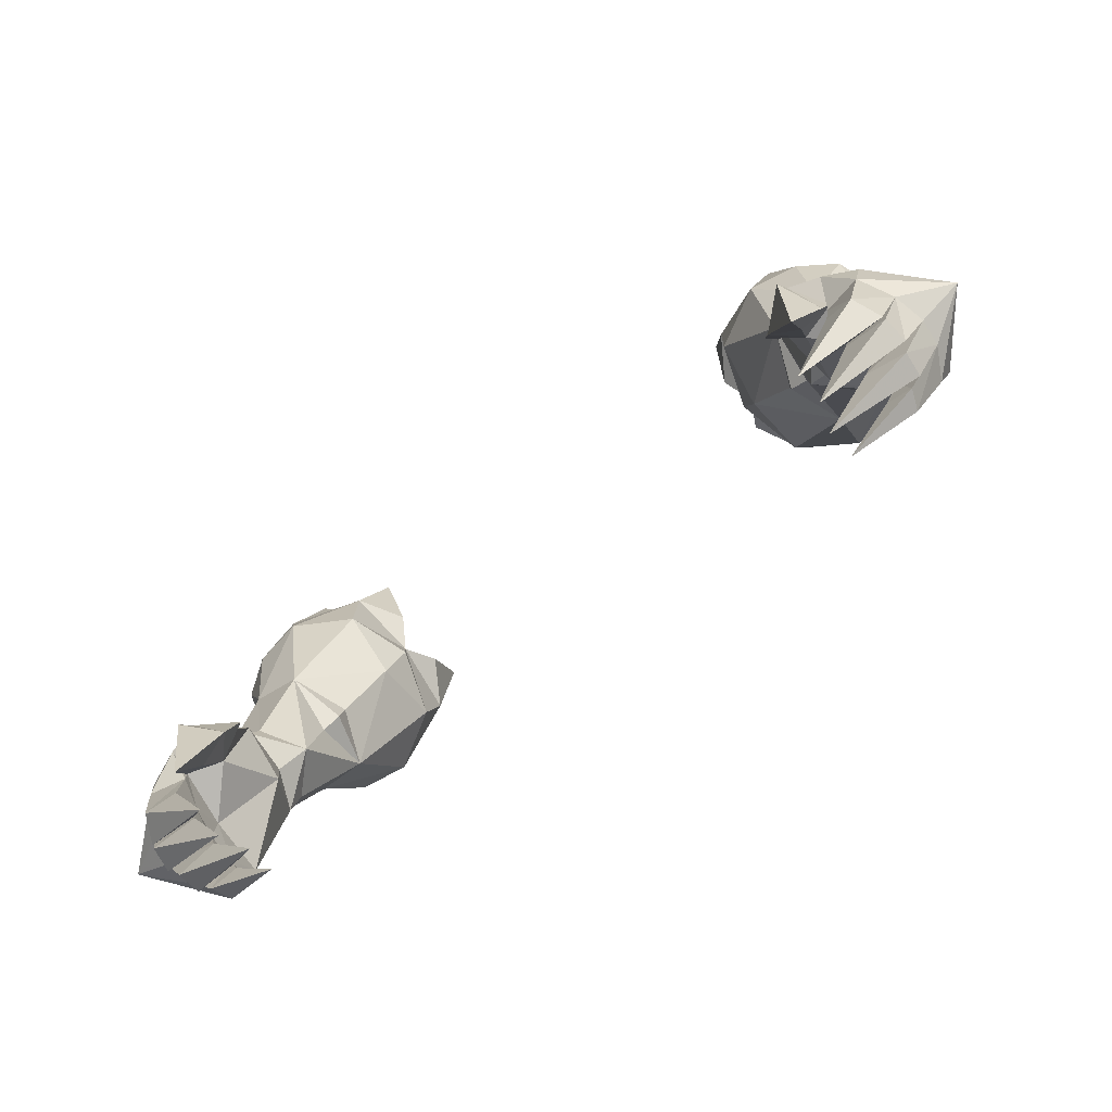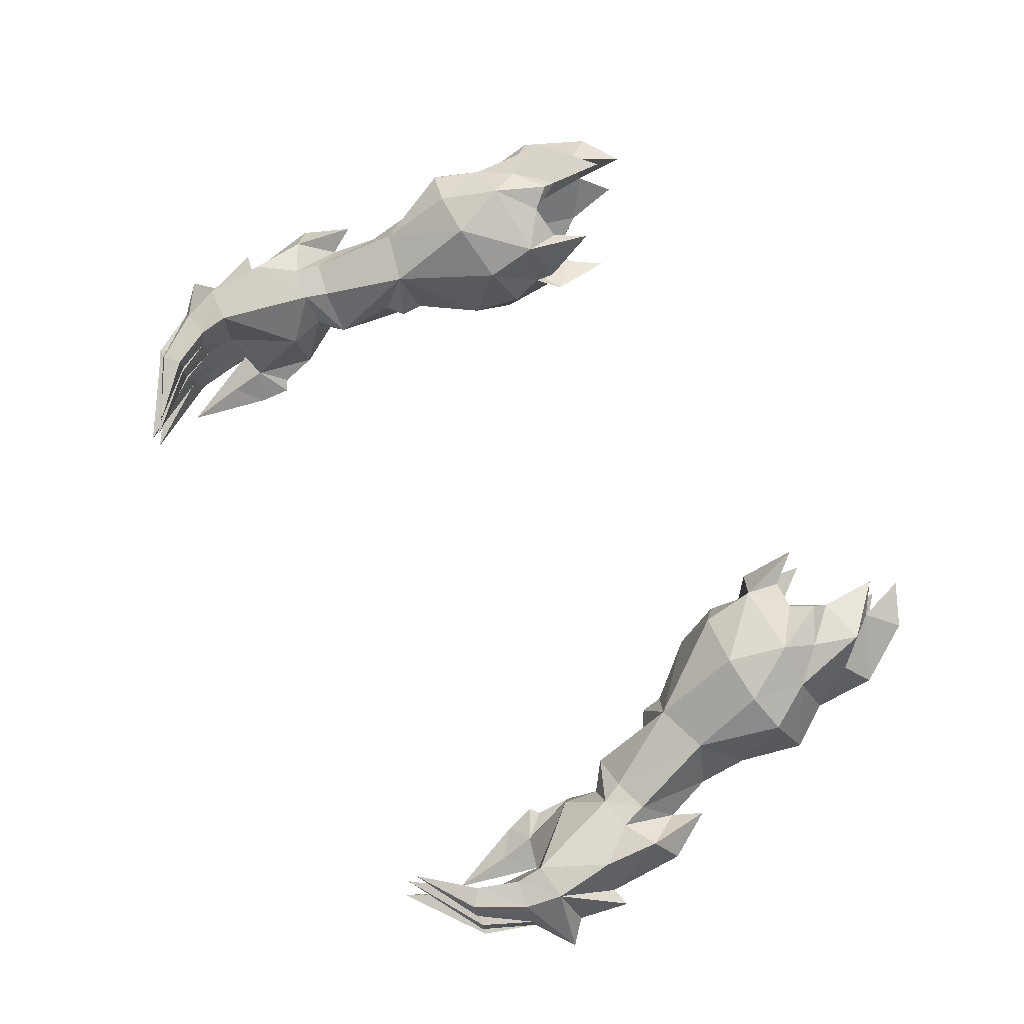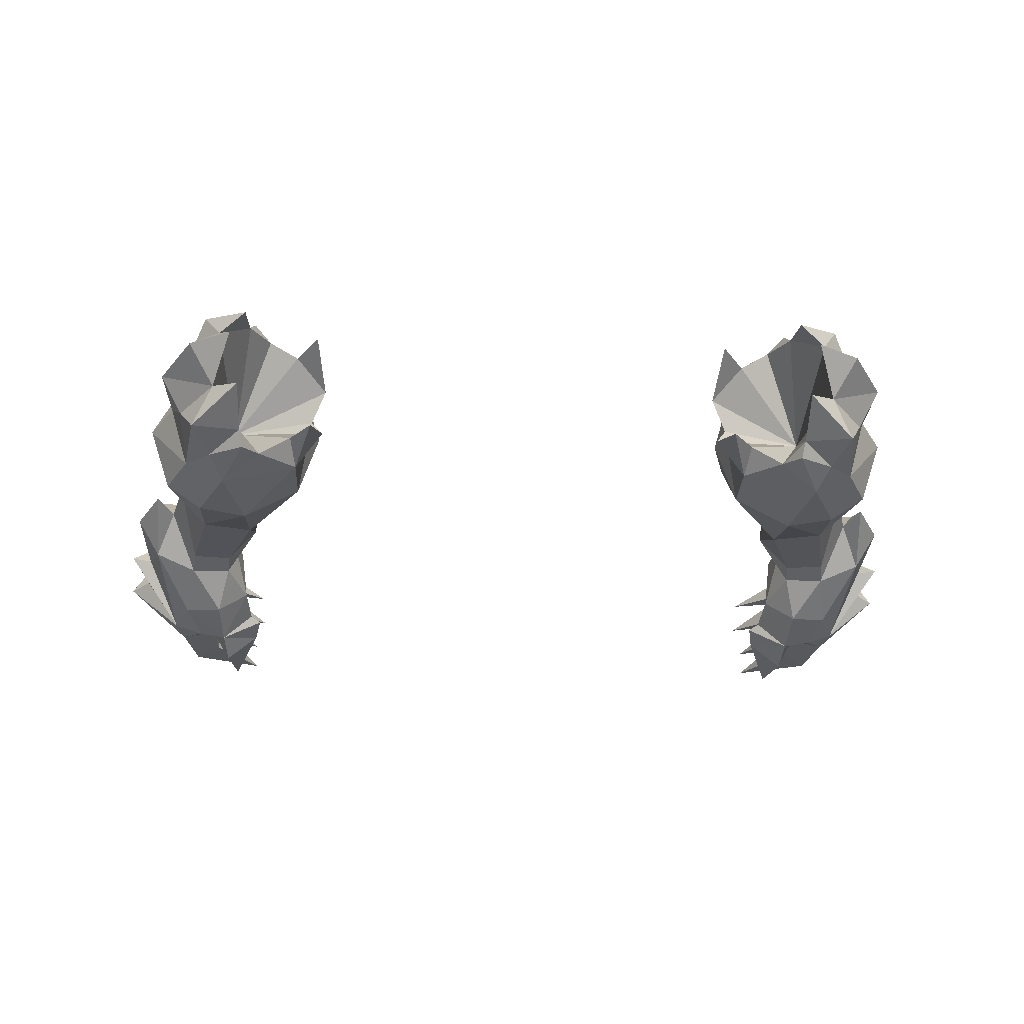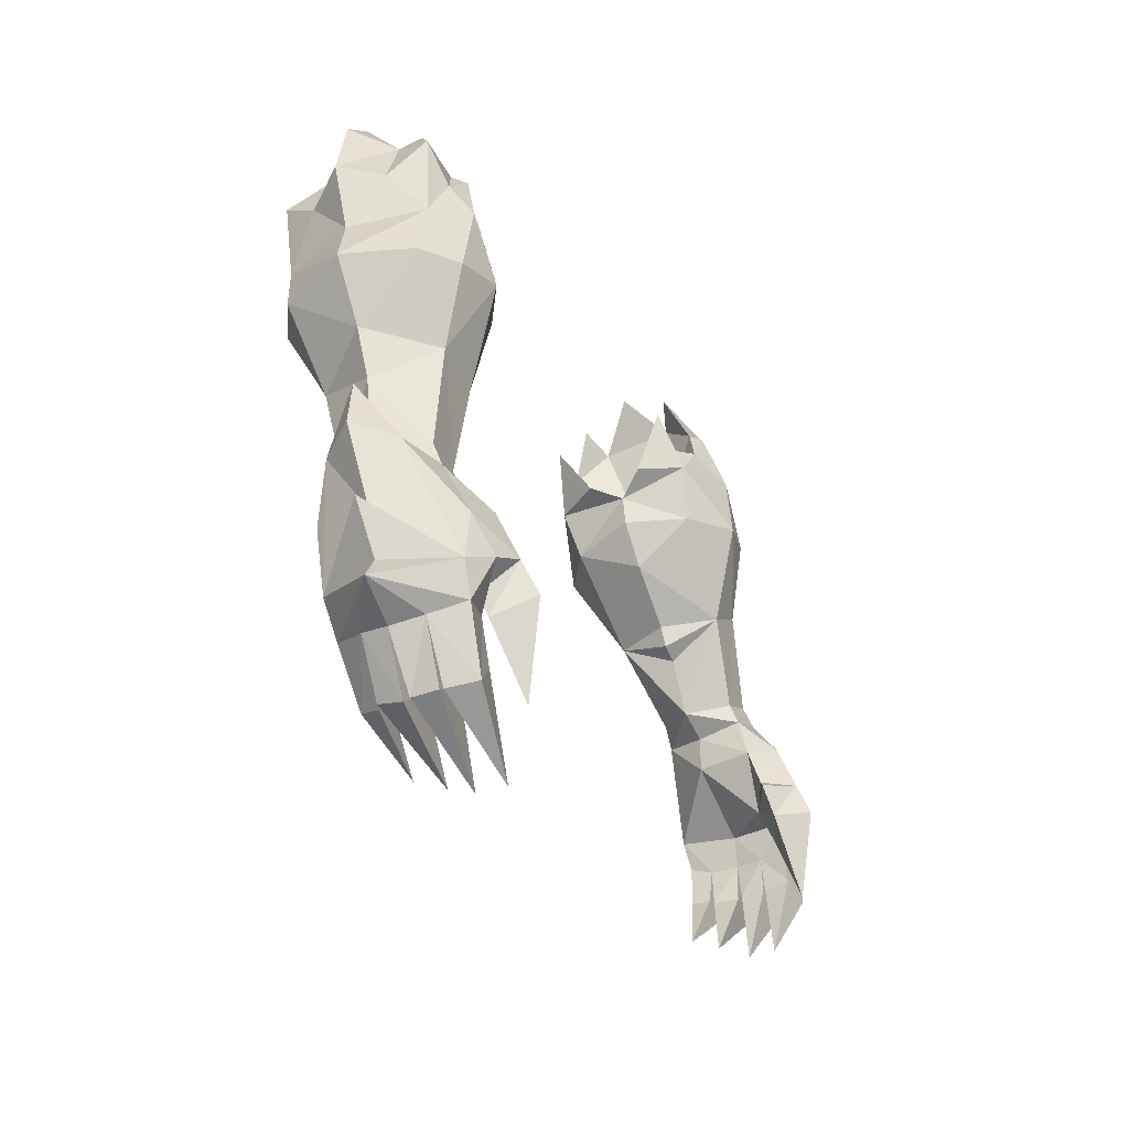
<metadata>
{"format":"obj","ext":"obj","renderer":"f3d","projection":"perspective","resolution":1024,"background":"white","views":[{"elev":-70.6,"azim":37.5,"up":"+Z"},{"elev":73.5,"azim":-120.1,"up":"+Y"},{"elev":-22.3,"azim":-2.8,"up":"+Y"},{"elev":-22.1,"azim":-66.1,"up":"+Z"}]}
</metadata>
<code>
g demon_glove_female_105550
v 11.68 -2.057 56.12
v 12.91 -1.225 56.16
v 12.07 -1.08 57.93
v 10.68 -1.901 58.35
v 10.91 0.5398 61.02
v 12.19 0.2555 59.33
v 12.91 1.565 59.56
v 11.73 1.882 61.61
v 13.63 0.9503 56.1
v 12.75 1.222 57.5
v 10.13 -1.597 52.84
v 10.02 0.08322 51.43
v 10.21 -0.2932 49.44
v 11.18 -1.631 49.86
v 11.76 0.8787 48.68
v 12.9 1.038 48.85
v 13.83 1.108 47.57
v 12.66 0.8144 45.36
v 10.61 -2.454 47.83
v 10.48 -2.947 46.63
v 11.55 -3.903 46.69
v 11.66 -3.192 48.12
v 12.3 -3.003 45.59
v 12.1 -3.231 44.95
v 11.29 -3.179 44.56
v 11.19 -2.597 45.76
v 13.93 0.7707 45.48
v 13.62 0.4484 44.21
v 12.65 0.5286 44.37
v 10.36 -3.44 45.36
v 11.44 -4.441 45.63
v 10.14 -3.127 46.41
v 12.2 -3.077 44.98
v 12.1 -3.279 43.48
v 13 -3.502 42.85
v 13.38 -3.331 44.97
v 12.32 -2.229 44.37
v 12.12 -2.418 43.2
v 12.1 -3.279 43.48
v 12.2 -3.077 44.98
v 13.98 -2.338 44.51
v 13.41 -2.613 42.61
v 12.12 -2.418 43.2
v 12.32 -2.229 44.37
v 13.45 -2.519 42.6
v 13.54 -1.706 42.45
v 14.22 -1.364 44.25
v 12.07 -2.369 43.18
v 12.64 0.2136 42.53
v 12.08 0.3009 42.97
v 14.14 -0.5351 44.2
v 12.9 -0.458 42.48
v 12.54 -0.2902 44.16
v 12.07 -0.3582 43.01
v 12.54 -0.2902 44.16
v 12.07 -0.3582 43.01
v 10.36 -3.44 45.36
v 10.14 -3.127 46.41
v 12.11 -1.553 43.06
v 12.51 -1.29 44.24
v 12.11 -1.553 43.06
v 12.07 -2.369 43.18
v 12.51 -1.29 44.24
v 13.36 -1.413 42.44
v 13.28 -0.6081 42.49
v 12.08 -1.422 42.98
v 12 -0.5528 42.9
v 12.08 -1.422 42.98
v 12 -0.5528 42.9
v 10.61 -2.454 47.83
v 10.89 -0.581 47.51
v 10.48 -2.947 46.63
v 12.5 -1.672 50.16
v 11.25 -1.915 49.22
v 12.61 -2.008 49.41
v 12.65 1.077 49.74
v 12.9 1.038 48.85
v 11.76 0.8787 48.68
v 11.45 0.9472 49.44
v 11.57 3.713 54.98
v 10.55 4.298 56.84
v 11.97 3.458 56.83
v 12.82 3.009 55.33
v 10.86 2.906 60.46
v 12.14 2.676 58.75
v 10.09 2.019 52.13
v -11.69 -2.057 56.12
v -10.69 -1.901 58.35
v -12.08 -1.08 57.93
v -12.92 -1.225 56.16
v -10.92 0.5398 61.02
v -11.74 1.882 61.61
v -12.92 1.565 59.56
v -12.2 0.2555 59.33
v -13.65 0.9503 56.1
v -12.76 1.222 57.5
v -10.14 -1.597 52.84
v -11.19 -1.631 49.86
v -10.22 -0.2933 49.44
v -10.03 0.0832 51.43
v -11.77 0.8787 48.68
v -12.67 0.8144 45.36
v -13.84 1.108 47.57
v -12.91 1.038 48.85
v -10.62 -2.454 47.83
v -11.67 -3.192 48.12
v -11.56 -3.903 46.69
v -10.49 -2.947 46.63
v -12.31 -3.003 45.59
v -11.2 -2.597 45.76
v -11.3 -3.179 44.56
v -12.11 -3.231 44.95
v -13.94 0.7706 45.48
v -12.66 0.5286 44.37
v -13.63 0.4484 44.21
v -10.37 -3.44 45.36
v -10.15 -3.127 46.41
v -11.45 -4.441 45.63
v -12.21 -3.077 44.98
v -13.39 -3.331 44.97
v -13.01 -3.502 42.85
v -12.11 -3.279 43.48
v -12.33 -2.229 44.37
v -12.21 -3.077 44.98
v -12.11 -3.279 43.48
v -12.13 -2.418 43.2
v -13.99 -2.338 44.51
v -12.33 -2.229 44.37
v -12.13 -2.418 43.2
v -13.42 -2.613 42.61
v -14.23 -1.364 44.25
v -13.55 -1.706 42.45
v -13.46 -2.519 42.6
v -12.08 -2.369 43.18
v -12.09 0.3009 42.97
v -12.65 0.2136 42.53
v -14.15 -0.5351 44.2
v -12.91 -0.4581 42.48
v -12.55 -0.2902 44.16
v -12.08 -0.3583 43.01
v -12.55 -0.2902 44.16
v -12.08 -0.3583 43.01
v -10.37 -3.44 45.36
v -10.15 -3.127 46.41
v -12.52 -1.29 44.24
v -12.12 -1.553 43.06
v -12.12 -1.553 43.06
v -12.52 -1.29 44.24
v -12.08 -2.369 43.18
v -13.29 -0.6081 42.49
v -13.37 -1.413 42.44
v -12.09 -1.422 42.98
v -12.09 -1.422 42.98
v -12.01 -0.5528 42.9
v -12.01 -0.5528 42.9
v -10.62 -2.454 47.83
v -10.49 -2.947 46.63
v -10.9 -0.581 47.51
v -12.51 -1.672 50.16
v -12.62 -2.008 49.41
v -11.26 -1.915 49.22
v -12.66 1.077 49.74
v -11.46 0.9472 49.44
v -11.77 0.8787 48.68
v -12.91 1.038 48.85
v -11.58 3.713 54.98
v -12.83 3.009 55.33
v -11.98 3.458 56.84
v -10.56 4.298 56.85
v -10.87 2.906 60.46
v -12.15 2.676 58.75
v -10.1 2.019 52.13
v 9.366 0.2663 52.56
v 7.928 0.509 54.42
v 7.434 0.819 56
v 8.133 -1.295 56.07
v 7.67 1.016 57.08
v 13 0.5691 54
v 10.03 -2.352 56.15
v 9.433 0.1265 51.82
v 9.356 -1.177 59.16
v 9.889 -1.285 59.95
v 13.38 -0.1522 50.74
v 12.91 0.2381 52.34
v 11.79 -1.613 53.41
v 8.29 -0.483 59.03
v 7.525 -0.4628 60.11
v 8.121 -1.208 58.1
v 11.61 -0.7752 60.57
v 9.974 0.2627 61.89
v 11.12 -0.4812 48.72
v 12.53 -3.651 46.43
v 12.3 -3.003 45.59
v 13.57 -3.228 46.11
v 14.03 -1.477 49.73
v 12.96 -3.088 47.68
v 12.61 -2.008 49.41
v 11.25 -1.915 49.22
v 11.25 -1.915 49.22
v 11.12 -0.4812 48.72
v 12.1 -3.231 44.95
v 13.62 0.4484 44.21
v 15.62 -1.407 45.16
v 14.14 -0.5351 44.2
v 12.53 -1.182 45.33
v 14.03 0.7903 49.5
v 13.9 0.1193 51.71
v 13.38 -0.1522 50.74
v 13.38 -0.1522 50.74
v 11.31 -4.048 42.59
v 11.31 -4.048 42.59
v 15.32 -0.8674 47.62
v 14.63 -0.9166 47.45
v 13.57 -3.228 46.11
v 14.63 -0.9166 47.45
v 13.38 -3.331 44.97
v 10.66 -3.183 40.66
v 10.66 -3.183 40.66
v 10.72 -2.256 40.55
v 10.72 -2.256 40.55
v 10.48 -0.2533 41.21
v 14.88 -1.28 45.87
v 14.22 -1.364 44.25
v 13.93 0.7707 45.48
v 13.98 -2.338 44.51
v 10.39 -1.266 40.87
v 10.39 -1.266 40.87
v 14.79 -0.24 50.11
v 10.28 1.982 62.38
v 9.356 -1.177 59.16
v 10.55 0.9861 55.98
v 8.29 -0.483 59.03
v 10.91 0.5398 61.02
v 9.995 -0.7566 60.24
v 9.974 0.2627 61.89
v 11.09 -1.262 59.19
v 7.218 0.2233 57.92
v 9.995 -0.7566 60.24
v 8.053 2.856 55.25
v 9.907 3.935 54.9
v 9.254 3.838 57.94
v 9.778 4.21 58.62
v 11.88 2.162 52.65
v 8.217 3.119 58.16
v 8.025 3.485 56.96
v 7.446 3.417 59.17
v 11.52 3.999 59.41
v 9.91 3.403 61.14
v 9.254 3.838 57.94
v 8.217 3.119 58.16
v 7.181 2.078 57.48
v 10.86 2.906 60.46
v 9.902 3.819 59.13
v 10.28 1.982 62.38
v 10.99 3.989 57.91
v 7.181 2.078 57.48
v 9.902 3.819 59.13
v 7.525 -0.4628 60.11
v 7.218 0.2233 57.92
v 9.889 -1.285 59.95
v 7.67 1.016 57.08
v 7.446 3.417 59.17
v 9.91 3.403 61.14
v 9.778 4.21 58.62
v -9.376 0.2663 52.56
v -7.938 0.5089 54.42
v -7.444 0.819 56.01
v -7.681 1.016 57.08
v -8.144 -1.295 56.07
v -13.01 0.5691 54
v -10.04 -2.353 56.15
v -9.443 0.1265 51.82
v -9.367 -1.177 59.16
v -9.9 -1.285 59.95
v -12.92 0.2381 52.34
v -13.39 -0.1522 50.74
v -11.8 -1.613 53.41
v -8.3 -0.4831 59.03
v -8.131 -1.208 58.1
v -7.535 -0.4629 60.11
v -11.62 -0.7753 60.57
v -9.984 0.2626 61.89
v -11.13 -0.4812 48.72
v -12.54 -3.651 46.43
v -12.31 -3.003 45.59
v -13.58 -3.228 46.11
v -12.97 -3.088 47.68
v -14.05 -1.469 49.73
v -11.26 -1.915 49.22
v -12.62 -2.008 49.41
v -11.13 -0.4812 48.72
v -11.26 -1.915 49.22
v -12.11 -3.231 44.95
v -13.63 0.4484 44.21
v -14.15 -0.5351 44.2
v -15.63 -1.407 45.16
v -12.54 -1.182 45.33
v -14.04 0.7978 49.49
v -13.91 0.1192 51.71
v -13.39 -0.1522 50.74
v -13.39 -0.1522 50.74
v -11.32 -4.048 42.59
v -11.32 -4.048 42.59
v -15.33 -0.8674 47.62
v -13.58 -3.228 46.11
v -14.64 -0.9166 47.45
v -14.64 -0.9166 47.45
v -13.39 -3.331 44.97
v -10.67 -3.183 40.66
v -10.67 -3.183 40.66
v -10.73 -2.256 40.55
v -10.73 -2.256 40.55
v -10.49 -0.2533 41.21
v -14.89 -1.28 45.87
v -14.23 -1.364 44.25
v -13.94 0.7706 45.48
v -13.99 -2.338 44.51
v -10.4 -1.266 40.87
v -10.4 -1.266 40.87
v -14.8 -0.2289 50.11
v -10.29 1.982 62.38
v -9.367 -1.177 59.16
v -8.3 -0.4831 59.03
v -10.56 0.9861 55.98
v -10.92 0.5398 61.02
v -9.984 0.2626 61.89
v -10.01 -0.7567 60.24
v -11.11 -1.263 59.18
v -7.229 0.2232 57.92
v -10.01 -0.7567 60.24
v -8.063 2.856 55.25
v -9.917 3.935 54.9
v -9.264 3.839 57.94
v -9.787 4.21 58.62
v -11.89 2.162 52.65
v -8.227 3.119 58.16
v -7.456 3.417 59.18
v -8.035 3.486 56.96
v -11.53 3.999 59.42
v -9.92 3.403 61.14
v -9.264 3.839 57.94
v -8.227 3.119 58.16
v -7.191 2.078 57.48
v -10.87 2.906 60.46
v -9.912 3.819 59.14
v -10.29 1.982 62.38
v -11 3.989 57.91
v -7.191 2.078 57.48
v -9.912 3.819 59.14
v -7.535 -0.4629 60.11
v -7.229 0.2232 57.92
v -9.9 -1.285 59.95
v -7.681 1.016 57.08
v -7.456 3.417 59.18
v -9.92 3.403 61.14
v -9.787 4.21 58.62
f 1 2 3
f 1 3 4
f 5 6 7
f 5 7 8
f 9 10 3
f 9 3 2
f 11 12 13
f 11 13 14
f 15 16 17
f 15 17 18
f 19 20 21
f 19 21 22
f 23 24 25
f 23 25 26
f 27 28 29
f 27 29 18
f 30 31 21
f 30 21 32
f 33 34 35
f 33 35 36
f 37 38 39
f 37 39 40
f 41 42 43
f 41 43 44
f 41 36 35
f 41 35 42
f 41 45 46
f 41 46 47
f 44 48 45
f 44 45 41
f 28 49 50
f 28 50 29
f 51 52 49
f 51 49 28
f 53 54 52
f 53 52 51
f 55 29 50
f 55 50 56
f 57 58 26
f 57 26 25
f 47 46 59
f 47 59 60
f 61 62 37
f 61 37 63
f 51 47 64
f 51 64 65
f 47 60 66
f 47 66 64
f 63 55 67
f 63 67 68
f 53 51 65
f 53 65 69
f 70 71 26
f 70 26 72
f 73 14 74
f 73 74 75
f 76 77 78
f 76 78 79
f 80 81 82
f 80 82 83
f 84 8 7
f 84 7 85
f 9 83 82
f 9 82 10
f 86 79 13
f 86 13 12
f 87 88 89
f 87 89 90
f 91 92 93
f 91 93 94
f 95 90 89
f 95 89 96
f 97 98 99
f 97 99 100
f 101 102 103
f 101 103 104
f 105 106 107
f 105 107 108
f 109 110 111
f 109 111 112
f 113 102 114
f 113 114 115
f 116 117 107
f 116 107 118
f 119 120 121
f 119 121 122
f 123 124 125
f 123 125 126
f 127 128 129
f 127 129 130
f 127 130 121
f 127 121 120
f 127 131 132
f 127 132 133
f 128 127 133
f 128 133 134
f 115 114 135
f 115 135 136
f 137 115 136
f 137 136 138
f 139 137 138
f 139 138 140
f 141 142 135
f 141 135 114
f 143 111 110
f 143 110 144
f 131 145 146
f 131 146 132
f 147 148 123
f 147 123 149
f 137 150 151
f 137 151 131
f 131 151 152
f 131 152 145
f 148 153 154
f 148 154 141
f 139 155 150
f 139 150 137
f 156 157 110
f 156 110 158
f 159 160 161
f 159 161 98
f 162 163 164
f 162 164 165
f 166 167 168
f 166 168 169
f 170 171 93
f 170 93 92
f 95 96 168
f 95 168 167
f 172 100 99
f 172 99 163
f 173 11 174
f 175 176 177
f 178 9 2
f 176 11 179
f 11 173 180
f 181 4 182
f 73 183 184
f 185 184 178
f 73 184 185
f 73 185 14
f 186 187 188
f 189 5 190
f 181 186 188
f 191 74 13
f 73 75 183
f 12 11 180
f 191 13 78
f 76 183 77
f 23 37 40
f 192 21 193
f 192 193 33
f 194 192 36
f 18 71 15
f 194 195 196
f 21 196 22
f 22 197 198
f 22 198 19
f 70 199 200
f 71 70 200
f 21 201 193
f 202 203 204
f 71 205 26
f 200 15 71
f 16 206 17
f 207 208 195
f 16 209 206
f 25 24 210
f 201 31 211
f 31 30 211
f 71 18 205
f 210 57 25
f 208 197 195
f 209 207 206
f 212 213 214
f 206 215 27
f 214 216 203
f 34 217 35
f 38 218 39
f 42 217 43
f 35 217 42
f 45 219 46
f 48 219 45
f 61 220 62
f 46 219 59
f 49 221 50
f 52 221 49
f 54 221 52
f 50 221 56
f 18 29 55
f 21 31 201
f 203 222 214
f 222 212 214
f 203 223 204
f 224 212 222
f 222 203 224
f 202 224 203
f 216 225 203
f 203 225 223
f 205 55 63
f 205 63 37
f 65 64 226
f 64 66 226
f 68 67 227
f 69 65 226
f 205 18 55
f 23 205 37
f 205 23 26
f 215 228 195
f 206 228 215
f 26 58 72
f 20 32 21
f 228 207 195
f 206 207 228
f 196 197 22
f 195 197 196
f 192 194 196
f 196 21 192
f 192 33 36
f 206 27 17
f 17 27 18
f 13 74 14
f 79 78 13
f 215 195 194
f 229 5 8
f 224 213 212
f 230 231 232
f 233 234 235
f 179 11 185
f 4 188 179
f 4 3 236
f 179 185 1
f 185 2 1
f 188 187 237
f 188 237 177
f 4 181 188
f 4 179 1
f 182 4 236
f 6 5 189
f 3 10 6
f 6 10 7
f 3 6 189
f 238 236 189
f 236 3 189
f 236 238 182
f 185 178 2
f 174 176 175
f 238 189 190
f 179 188 176
f 11 176 174
f 188 177 176
f 14 185 11
f 173 174 86
f 175 177 239
f 178 83 9
f 239 240 86
f 86 180 173
f 241 242 81
f 76 184 183
f 243 178 184
f 76 243 184
f 76 79 243
f 244 245 246
f 247 248 84
f 241 245 244
f 12 180 86
f 229 8 84
f 249 250 231
f 250 251 231
f 252 253 231
f 254 252 233
f 240 243 86
f 81 240 245
f 81 255 82
f 240 80 243
f 243 80 83
f 245 256 246
f 245 177 256
f 81 245 241
f 81 80 240
f 242 255 81
f 85 247 84
f 82 85 10
f 85 7 10
f 82 247 85
f 257 247 255
f 255 247 82
f 255 242 257
f 243 83 178
f 174 175 239
f 257 248 247
f 240 239 245
f 86 174 239
f 245 239 177
f 79 86 243
f 258 232 259
f 231 253 249
f 234 230 260
f 231 261 259
f 251 261 231
f 233 231 234
f 250 262 251
f 252 263 253
f 252 231 233
f 232 231 259
f 253 264 249
f 234 231 230
f 265 266 97
f 267 268 269
f 270 90 95
f 269 271 97
f 97 272 265
f 273 274 88
f 159 275 276
f 277 270 275
f 159 277 275
f 159 98 277
f 278 279 280
f 281 282 91
f 273 279 278
f 283 99 161
f 159 276 160
f 100 272 97
f 283 164 99
f 162 165 276
f 109 124 123
f 284 285 107
f 284 119 285
f 286 120 284
f 102 101 158
f 286 287 288
f 107 106 287
f 106 289 290
f 106 105 289
f 156 291 292
f 158 291 156
f 107 285 293
f 294 295 296
f 158 110 297
f 291 158 101
f 104 103 298
f 299 288 300
f 104 298 301
f 111 302 112
f 293 303 118
f 118 303 116
f 158 297 102
f 302 111 143
f 300 288 290
f 301 298 299
f 304 305 306
f 298 113 307
f 305 296 308
f 122 121 309
f 126 125 310
f 130 129 309
f 121 130 309
f 133 132 311
f 134 133 311
f 147 149 312
f 132 146 311
f 136 135 313
f 138 136 313
f 140 138 313
f 135 142 313
f 102 141 114
f 107 293 118
f 296 305 314
f 314 305 304
f 296 295 315
f 316 314 304
f 314 316 296
f 294 296 316
f 308 296 317
f 296 315 317
f 297 148 141
f 297 123 148
f 150 318 151
f 151 318 152
f 153 319 154
f 155 318 150
f 297 141 102
f 109 123 297
f 297 110 109
f 307 288 320
f 298 307 320
f 110 157 144
f 108 107 117
f 320 288 299
f 298 320 299
f 287 106 290
f 288 287 290
f 284 287 286
f 287 284 107
f 284 120 119
f 298 103 113
f 103 102 113
f 99 98 161
f 163 99 164
f 307 286 288
f 321 92 91
f 316 304 306
f 322 323 324
f 325 326 327
f 271 277 97
f 88 271 279
f 88 328 89
f 271 87 277
f 277 87 90
f 279 329 280
f 279 268 329
f 88 279 273
f 88 87 271
f 274 328 88
f 94 281 91
f 89 94 96
f 94 93 96
f 89 281 94
f 330 281 328
f 328 281 89
f 328 274 330
f 277 90 270
f 266 267 269
f 330 282 281
f 271 269 279
f 97 266 269
f 279 269 268
f 98 97 277
f 265 172 266
f 267 331 268
f 270 95 167
f 331 172 332
f 172 265 272
f 333 169 334
f 162 276 275
f 335 275 270
f 162 275 335
f 162 335 163
f 336 337 338
f 339 170 340
f 333 336 338
f 100 172 272
f 321 170 92
f 341 324 342
f 342 324 343
f 344 324 345
f 346 325 344
f 332 172 335
f 169 338 332
f 169 168 347
f 332 335 166
f 335 167 166
f 338 337 348
f 338 348 268
f 169 333 338
f 169 332 166
f 334 169 347
f 171 170 339
f 168 96 171
f 171 96 93
f 168 171 339
f 349 347 339
f 347 168 339
f 347 349 334
f 335 270 167
f 266 331 267
f 349 339 340
f 332 338 331
f 172 331 266
f 338 268 331
f 163 335 172
f 350 351 323
f 324 341 345
f 327 352 322
f 324 351 353
f 343 324 353
f 325 327 324
f 342 343 354
f 344 345 355
f 344 325 324
f 323 351 324
f 345 341 356
f 327 322 324

</code>
